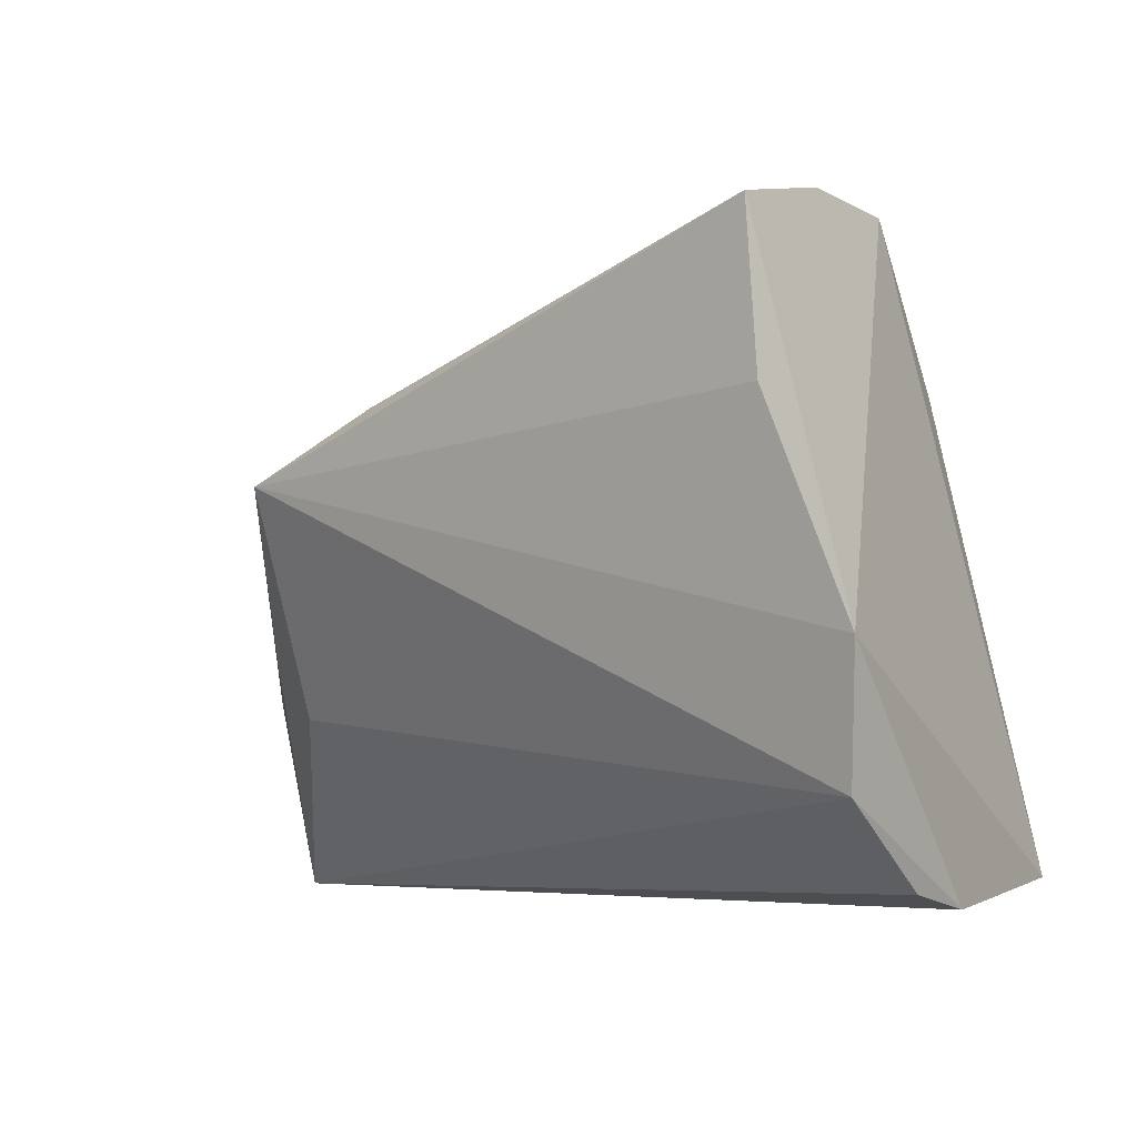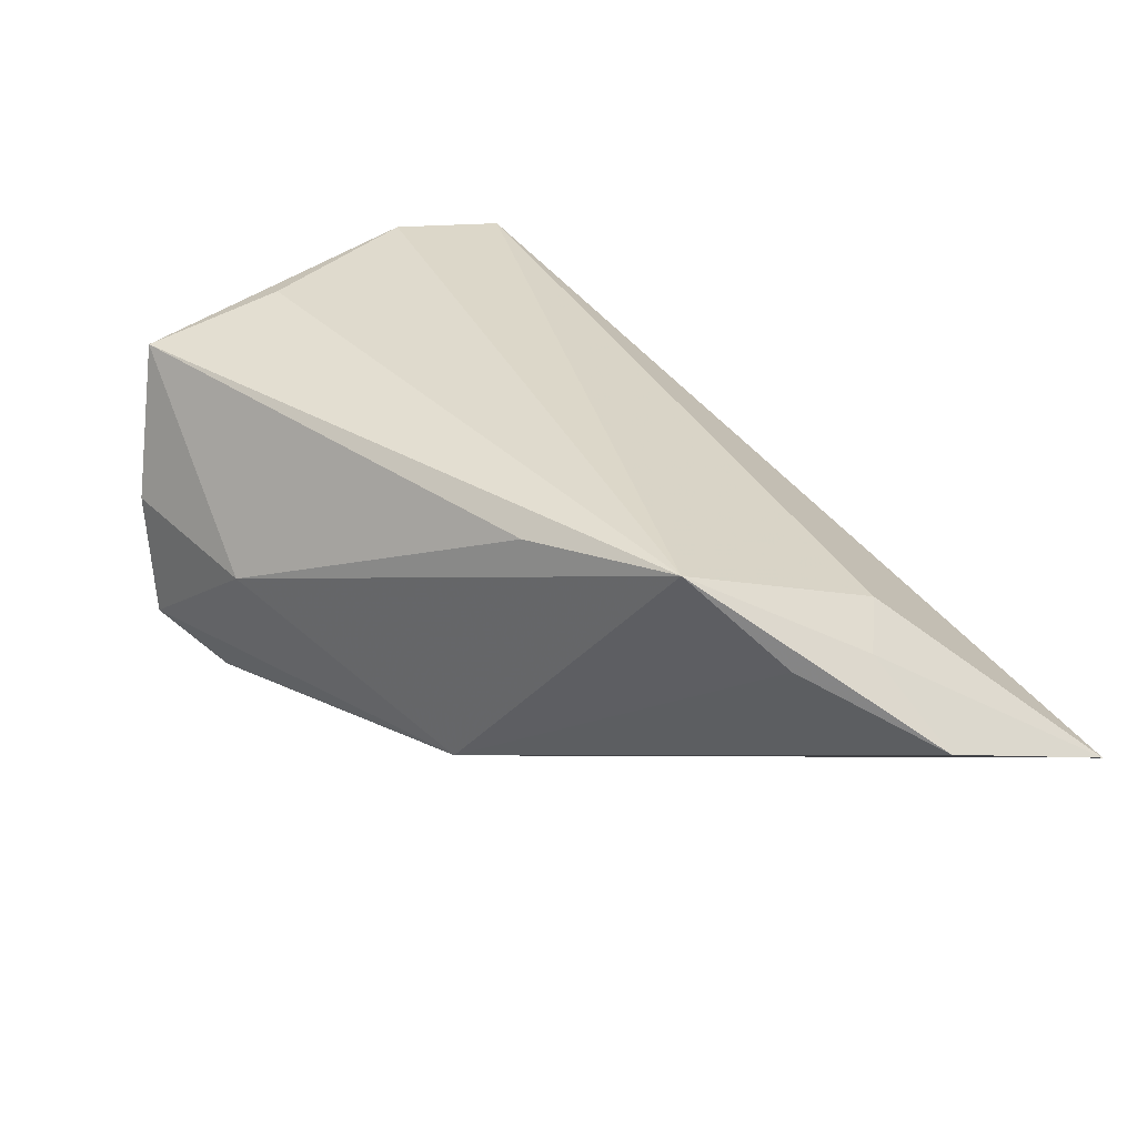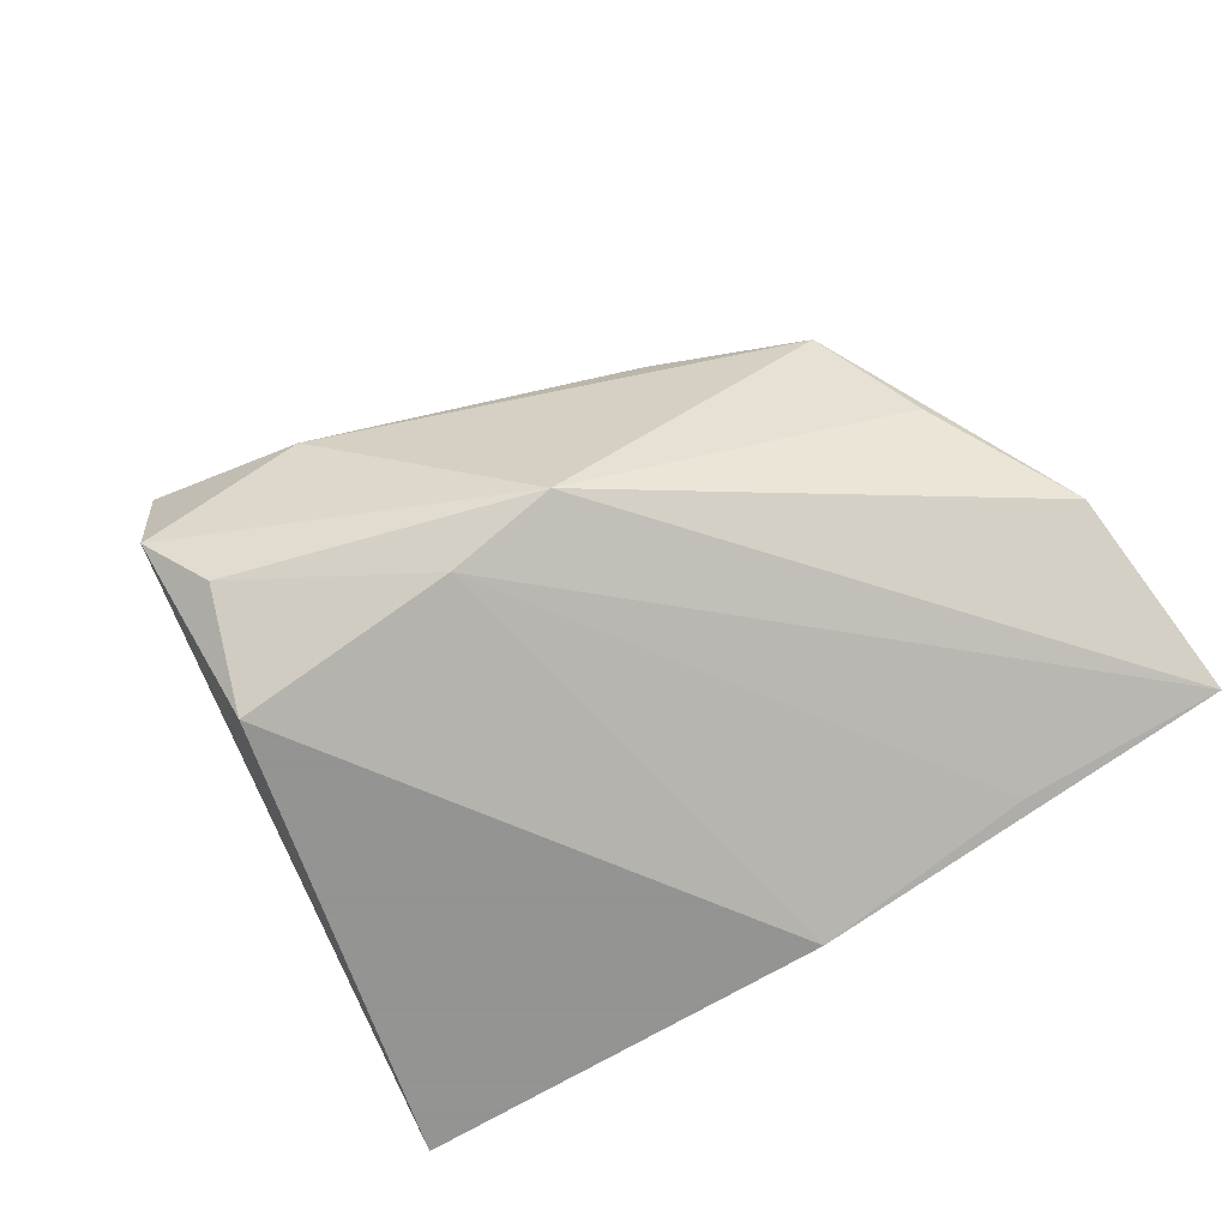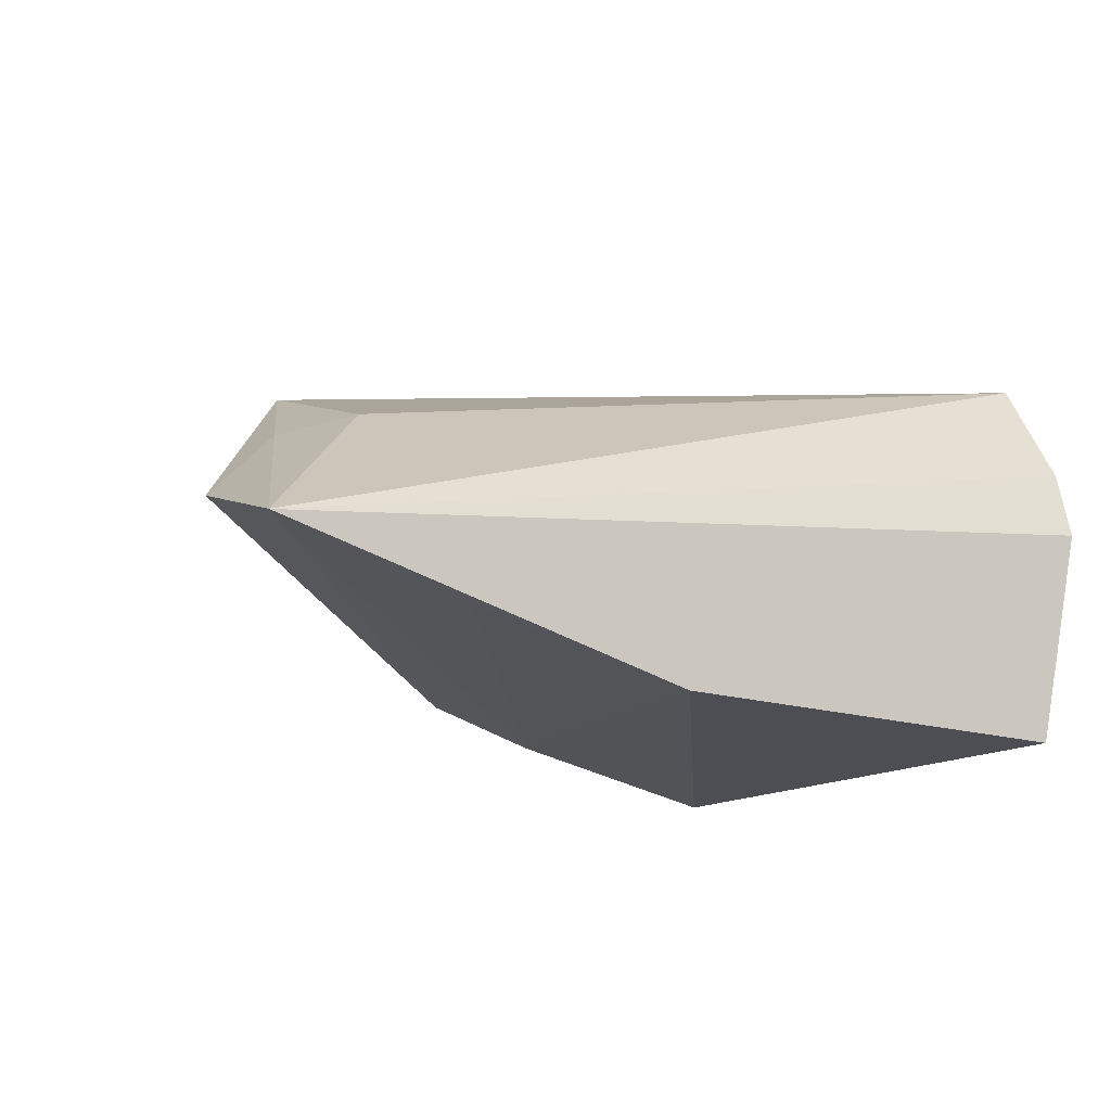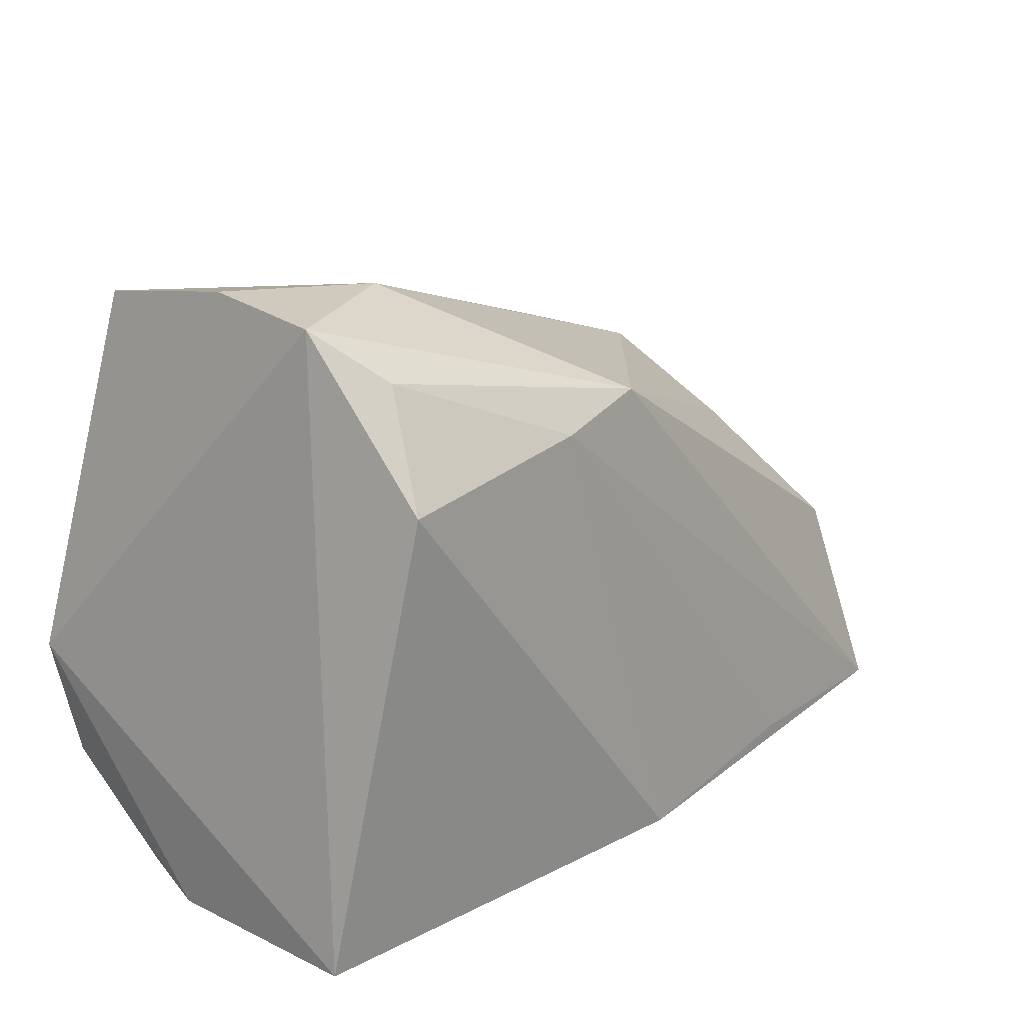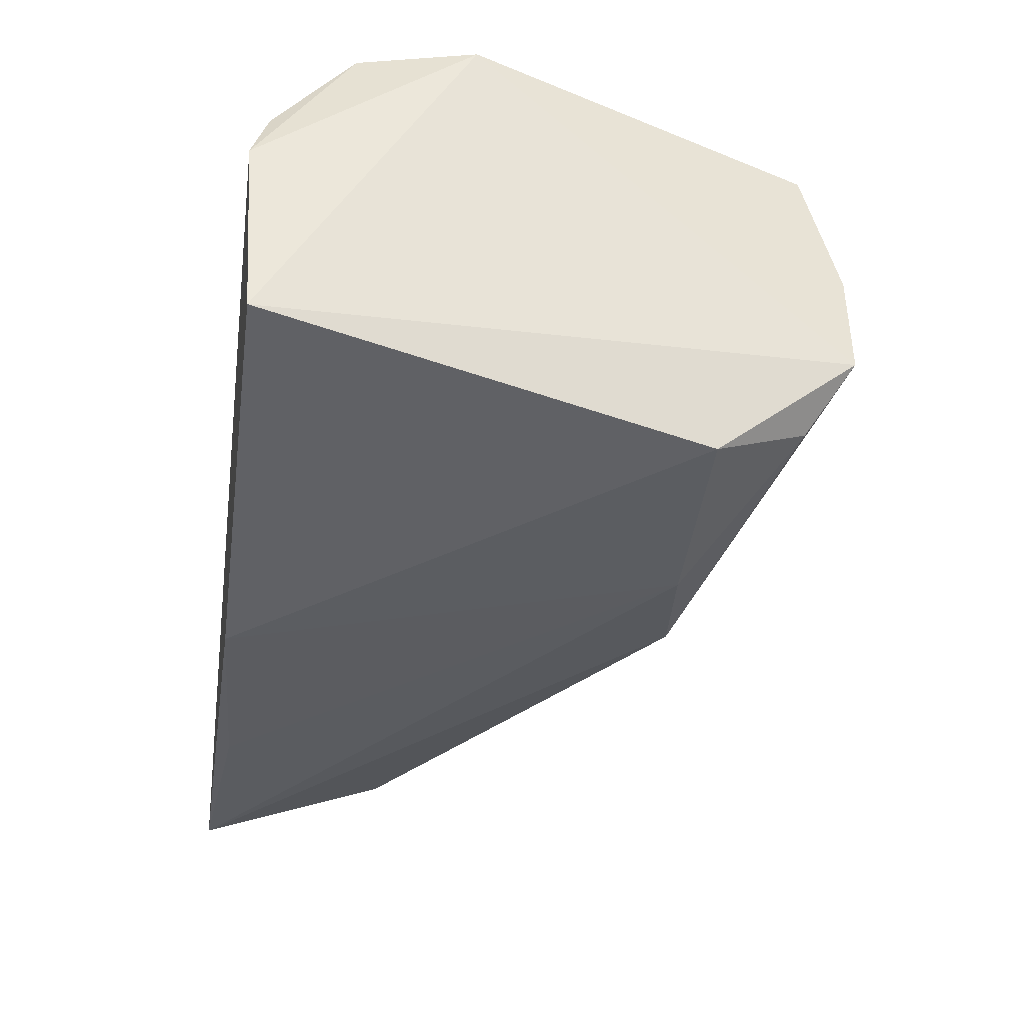
<metadata>
{"format":"obj","ext":"obj","renderer":"f3d","projection":"perspective","resolution":1024,"background":"white","views":[{"elev":-5.6,"azim":38.4,"up":"+Y"},{"elev":29.2,"azim":-126.8,"up":"+Z"},{"elev":-66.9,"azim":-147.7,"up":"+Z"},{"elev":-17.3,"azim":-30.1,"up":"+Z"},{"elev":27.1,"azim":141.2,"up":"+Y"},{"elev":-50.3,"azim":82.8,"up":"+Z"}]}
</metadata>
<code>
v 0.04264 -0.006332 0.02664
v 0.02502 0.04245 -0.008248
v -0.01684 0.02608 -0.01434
v -0.004042 0.02511 -0.01849
v -0.04489 0.01538 0.01908
v -0.02695 0.02315 0.0182
v 0.02982 0.03798 0.02534
v -0.06504 -0.03264 -0.01239
v 0.03922 -0.03093 0.009899
v 0.03215 0.01855 0.02678
v -0.05211 0.005555 0.007146
v 0.03956 -0.03264 0.001741
v -0.01534 -0.03076 -0.02394
v 0.02205 0.02477 -0.02394
v -0.04138 -0.02999 -0.01778
v 0.02659 0.04256 0.00705
v 0.0188 0.03676 -0.01521
v -0.06275 -0.009094 -0.003687
v -0.0535 -0.005182 0.006174
v 0.007715 0.04019 0.003347
v -0.04635 -0.01194 0.007853
v 0.03538 -0.03013 -0.02394
v 0.04069 -0.02142 0.02438
f 23 12 1
f 1 5 23
f 22 2 1
f 1 12 22
f 22 12 8
f 1 2 7
f 8 12 9
f 9 23 8
f 12 23 9
f 8 23 21
f 21 23 5
f 10 5 1
f 1 7 10
f 10 7 5
f 2 3 20
f 20 3 5
f 18 3 8
f 13 22 8
f 2 22 14
f 22 13 14
f 8 21 19
f 19 21 5
f 19 18 8
f 5 18 19
f 16 7 2
f 2 20 16
f 16 20 7
f 5 7 6
f 6 20 5
f 7 20 6
f 5 3 11
f 11 18 5
f 3 18 11
f 17 3 2
f 2 14 17
f 15 13 8
f 3 17 4
f 4 17 14
f 8 3 4
f 4 15 8
f 4 14 13
f 13 15 4

</code>
